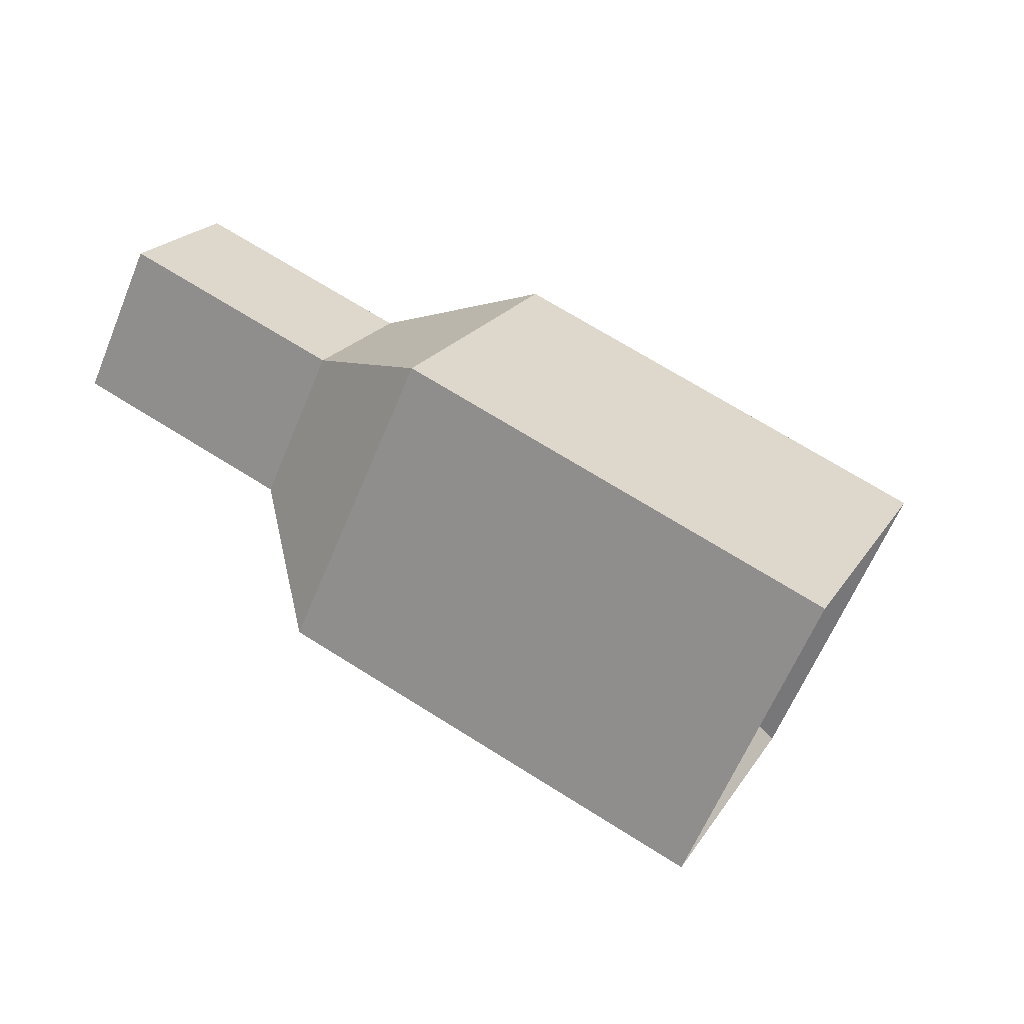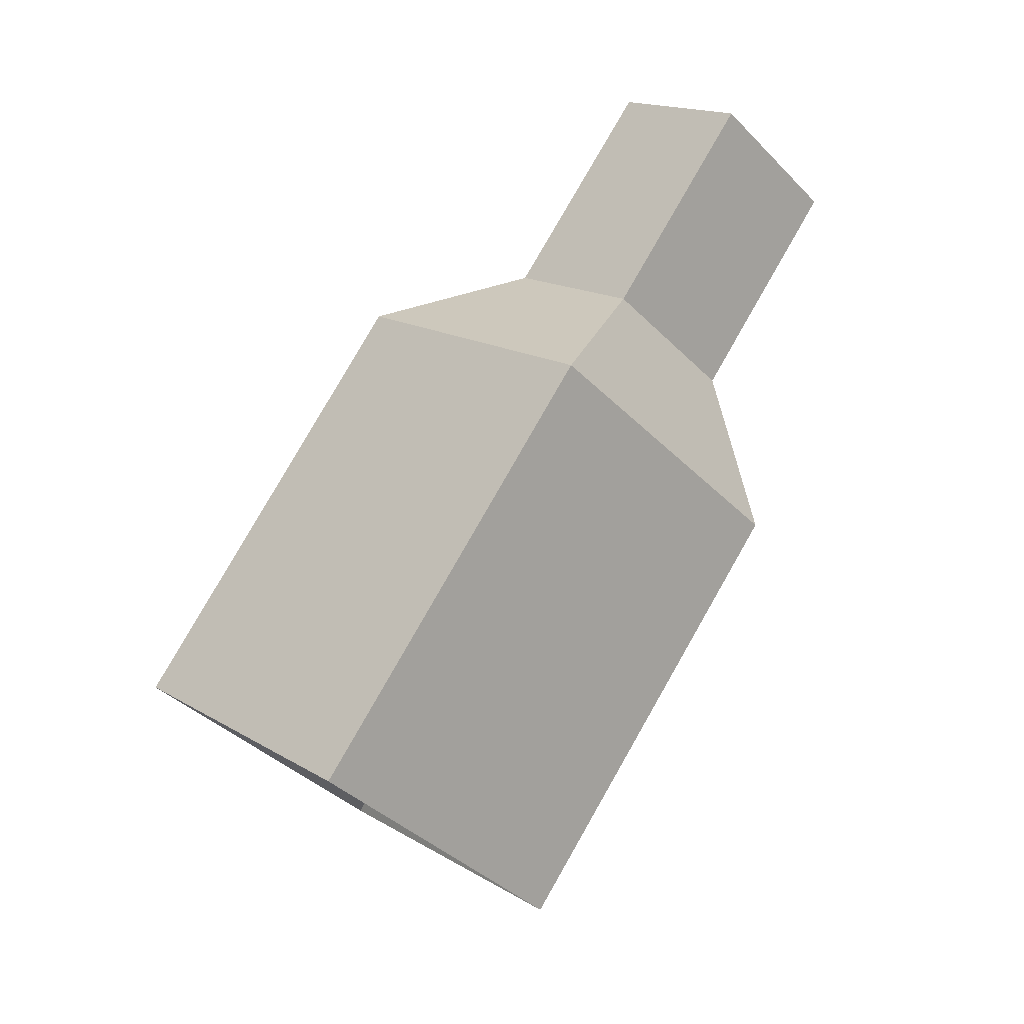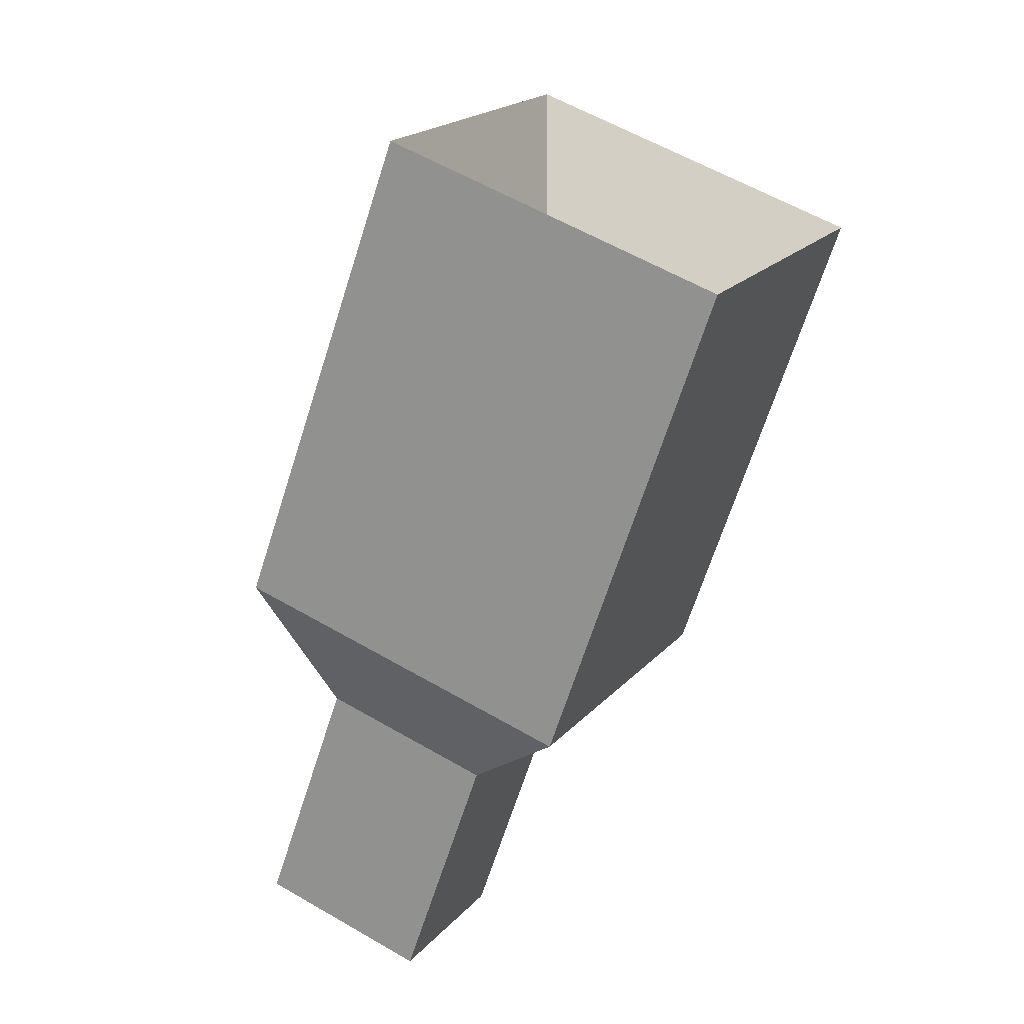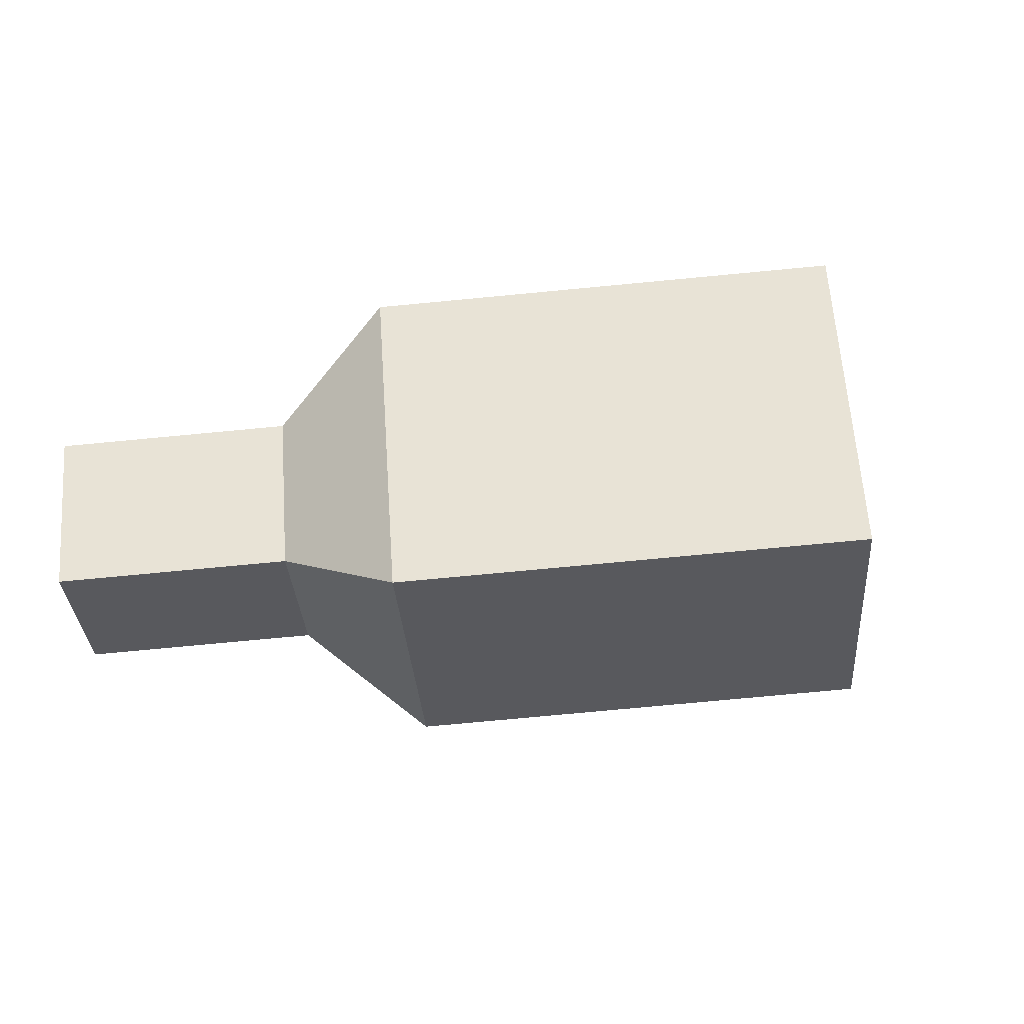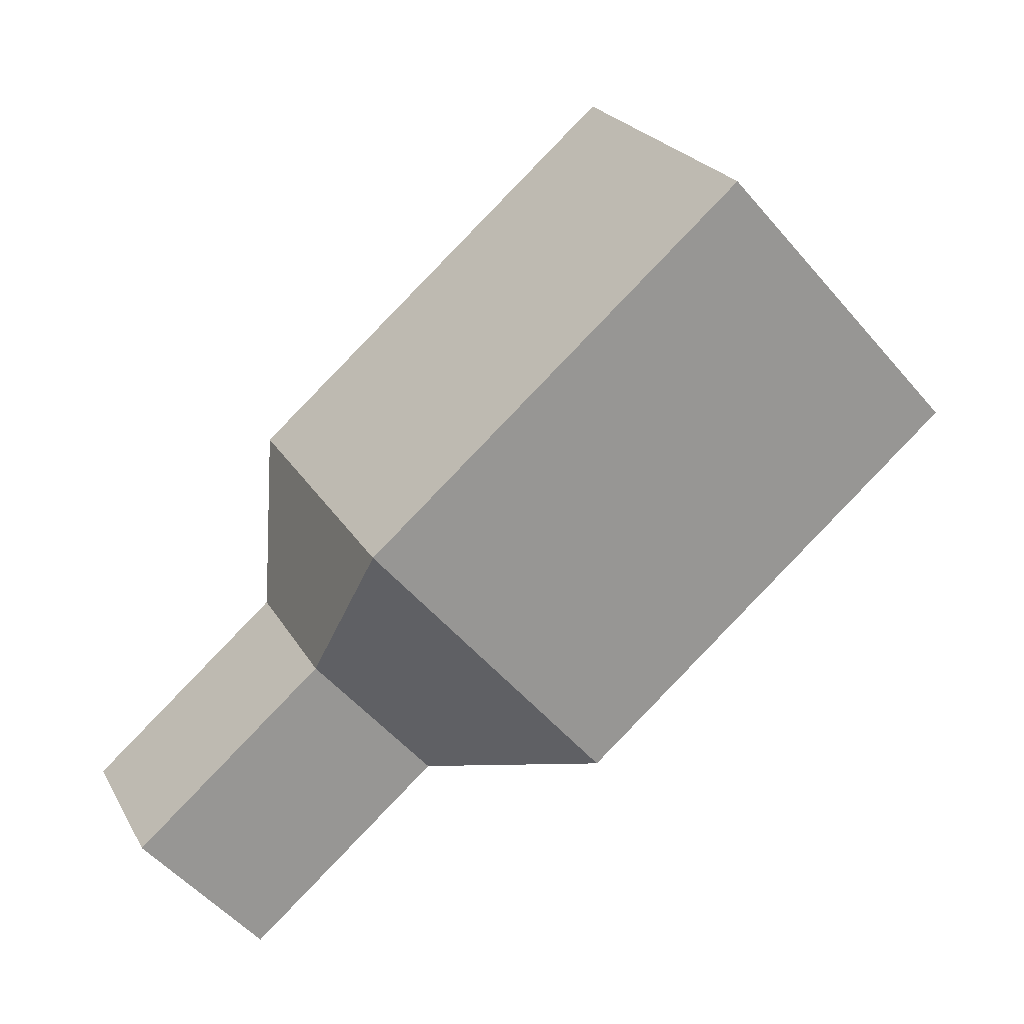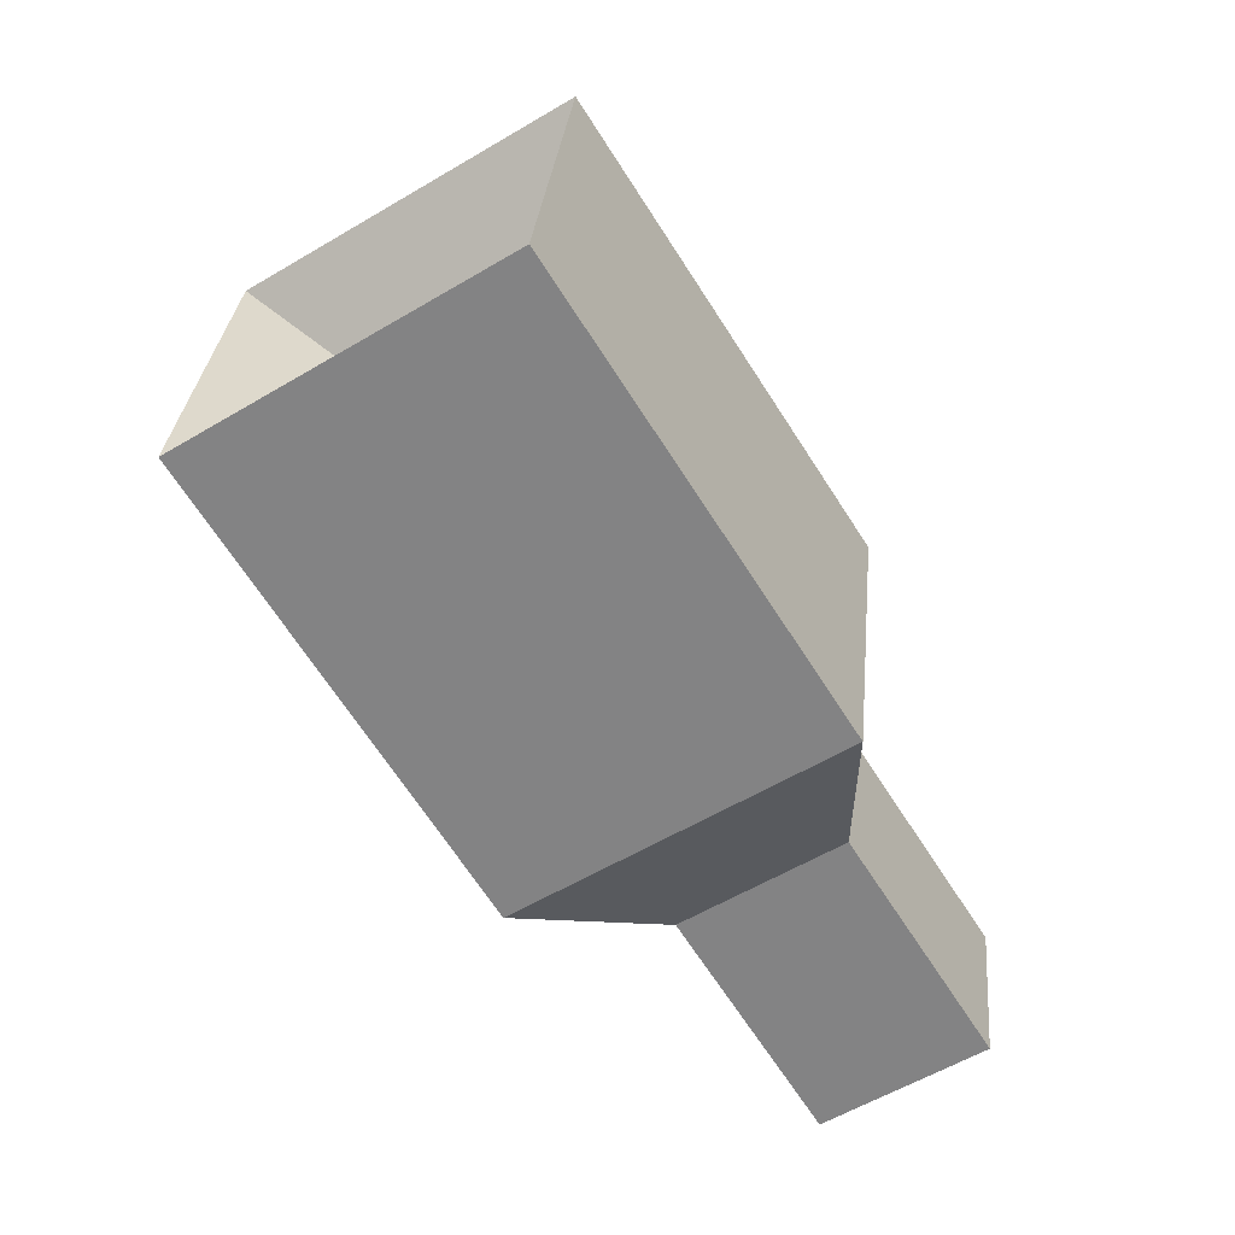
<metadata>
{"format":"obj","ext":"obj","renderer":"f3d","projection":"perspective","resolution":1024,"background":"white","views":[{"elev":69.1,"azim":-102.7,"up":"+Y"},{"elev":79.1,"azim":-15.3,"up":"+Y"},{"elev":-16.2,"azim":-114.9,"up":"+Z"},{"elev":-75.6,"azim":-129.6,"up":"+Y"},{"elev":-10.8,"azim":-169.5,"up":"+Z"},{"elev":58.2,"azim":41.0,"up":"+Z"}]}
</metadata>
<code>
v -3 0 1
v -1.5 -0.7071 1.5
v -2 0 1
v -1 0 3
v -2 -1.414 2
v -1 0 2
v -2 1.414 2
v -1.5 0.7071 1.5
v -1 0 0
v -0.5 -0.7071 0.5
v 0 0 1
v -0.5 0.7071 0.5
v -1 0 1
v 0 -1.414 0
v -1 0 -1
v 0 1.414 0
v 1 0 1
v 0.5 -0.7071 -0.5
v 0.5 0.7071 -0.5
v 0 0 -1
v 1 0 0
v 2 0 -1
v 1.5 -0.7071 -1.5
v 1 0 -2
v 1.5 0.7071 -1.5
v 1 0 -1
f 1 2 3
f 4 2 5
f 6 7 8
f 3 7 1
f 9 2 10
f 11 2 6
f 6 12 11
f 3 12 8
f 13 9 10
f 13 10 11
f 13 11 12
f 13 12 9
f 1 14 5
f 15 7 16
f 17 7 4
f 4 14 17
f 15 18 14
f 15 19 20
f 17 19 16
f 17 18 21
f 22 19 21
f 22 18 23
f 24 18 20
f 24 19 25
f 25 26 24
f 25 22 26
f 23 26 22
f 23 24 26
f 1 5 2
f 4 6 2
f 6 4 7
f 3 8 7
f 9 3 2
f 11 10 2
f 6 8 12
f 3 9 12
f 1 15 14
f 15 1 7
f 17 16 7
f 4 5 14
f 15 20 18
f 15 16 19
f 17 21 19
f 17 14 18
f 22 25 19
f 22 21 18
f 24 23 18
f 24 20 19

</code>
